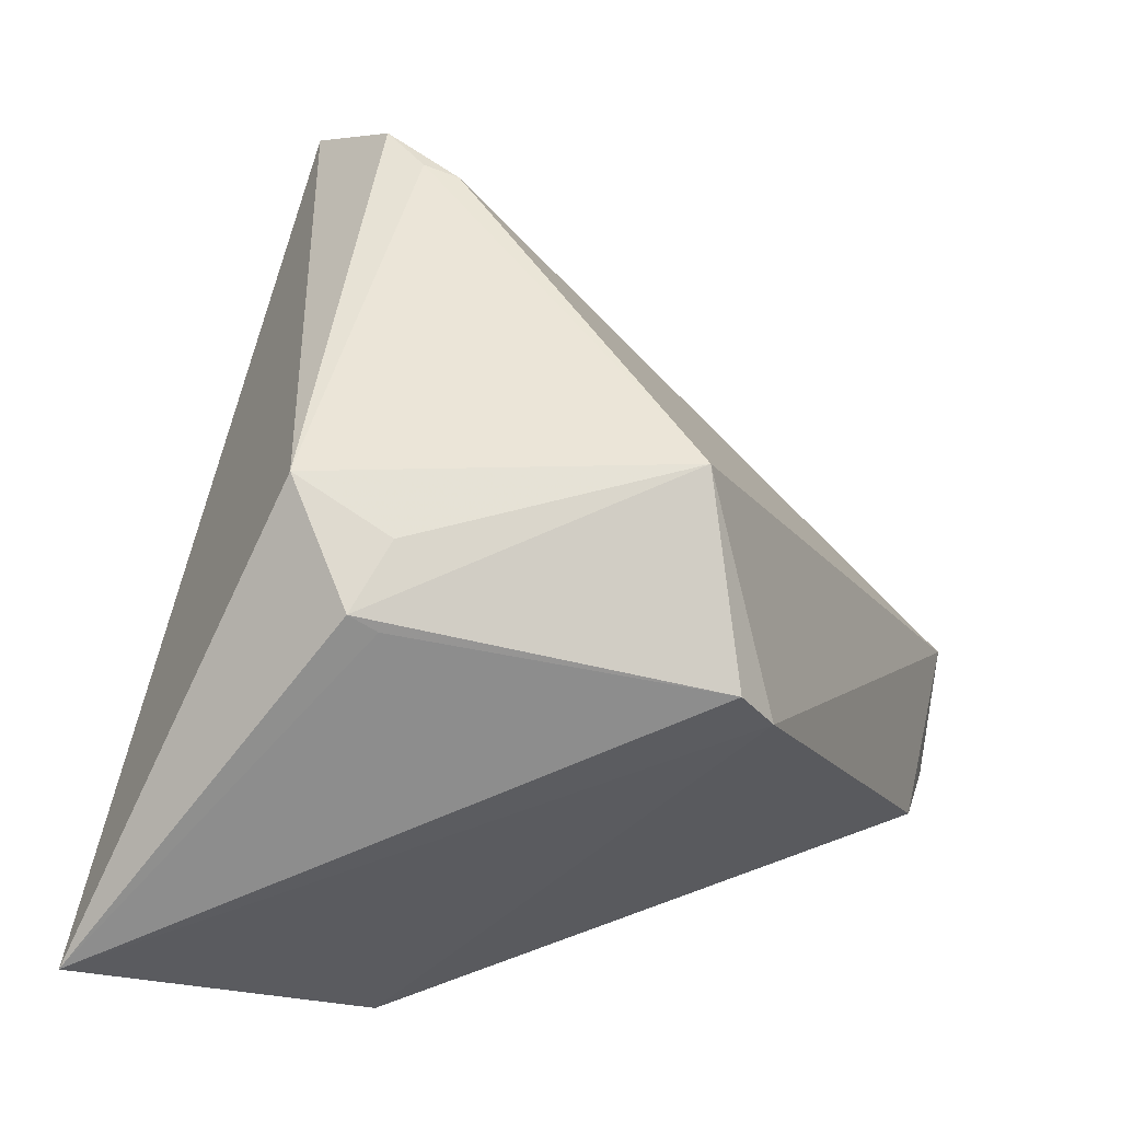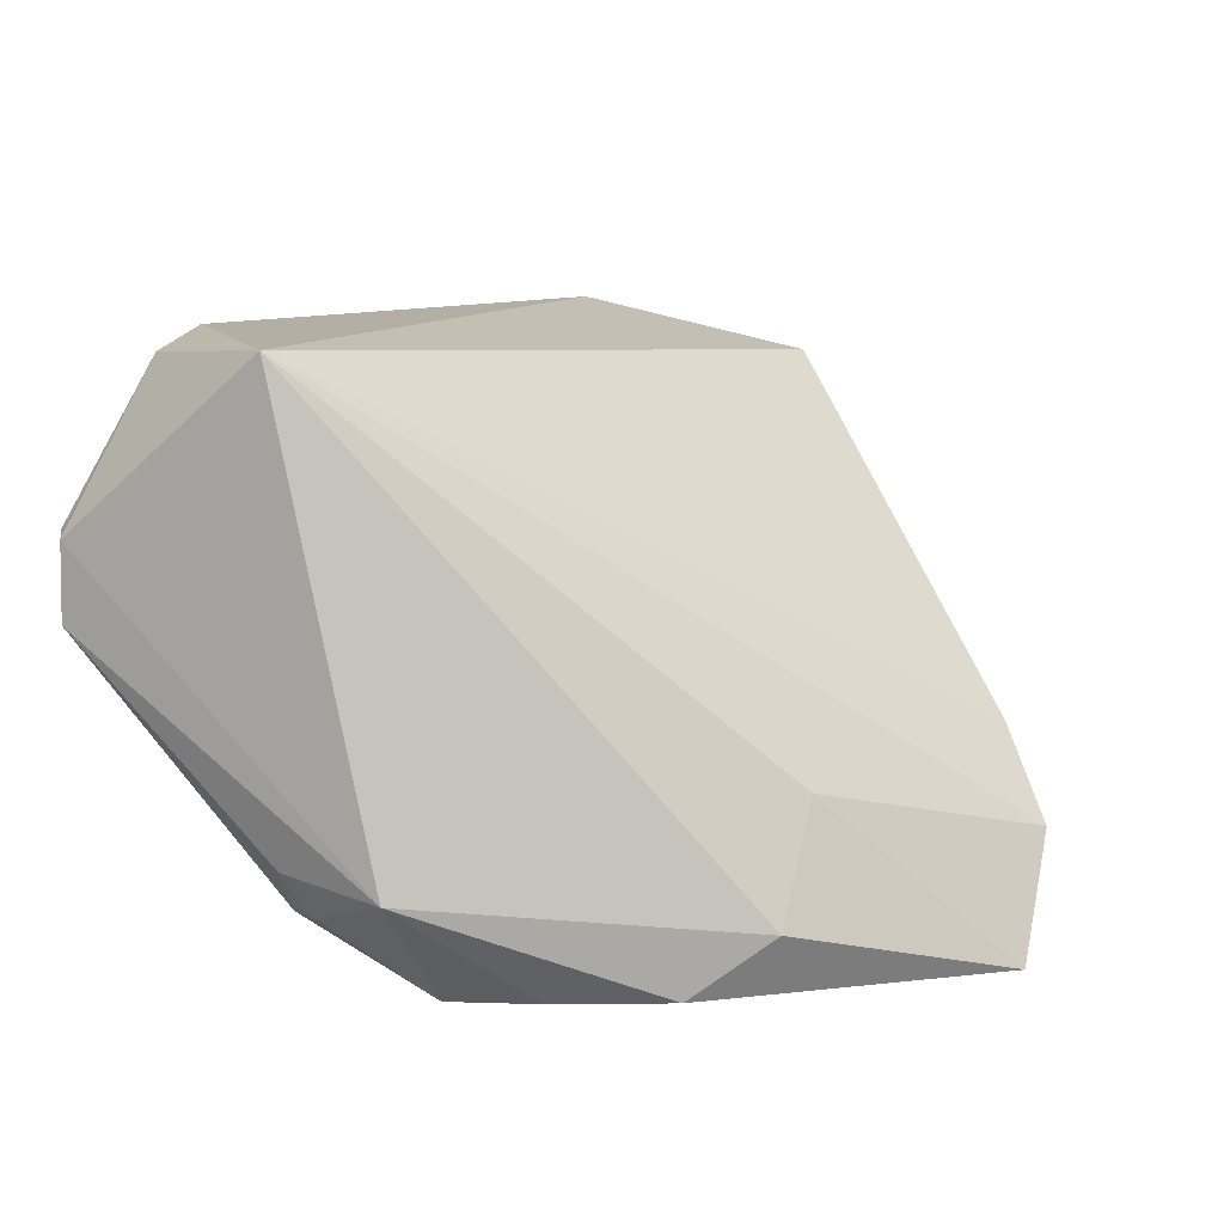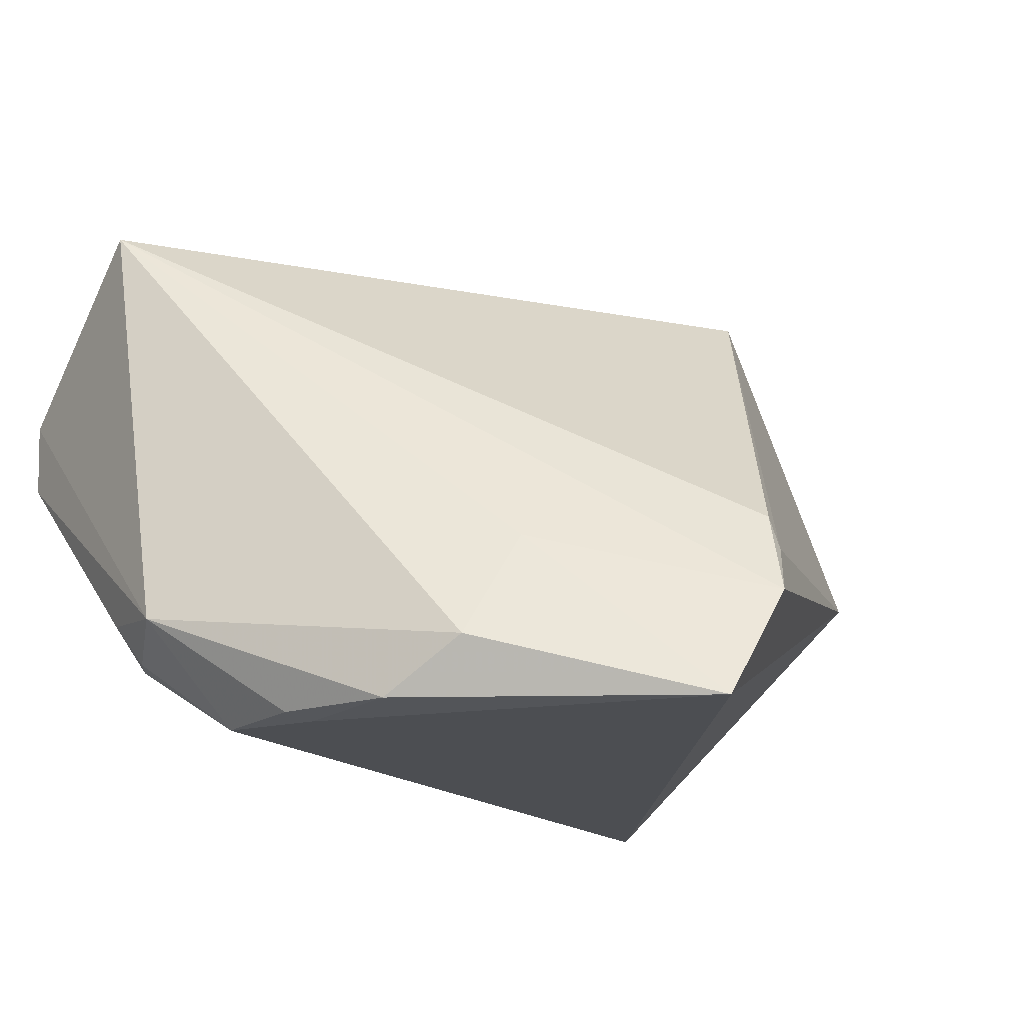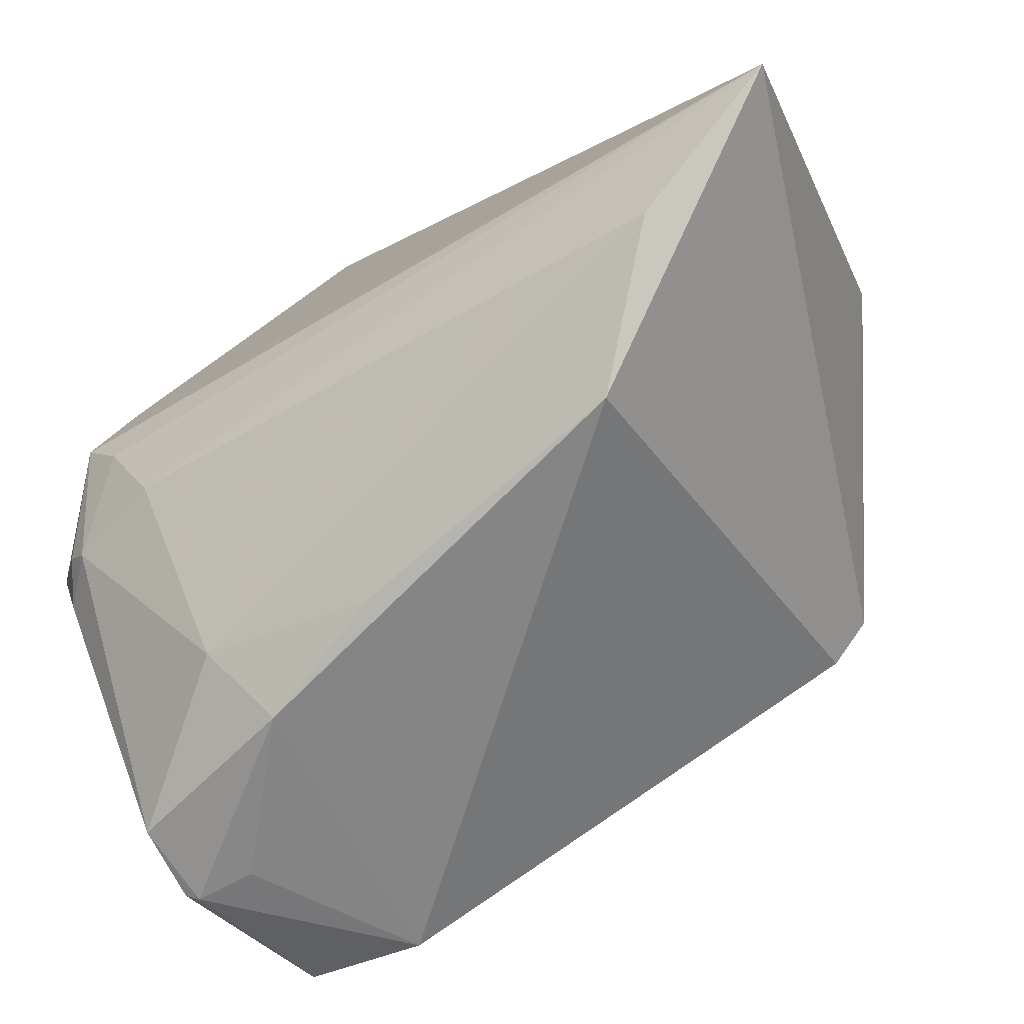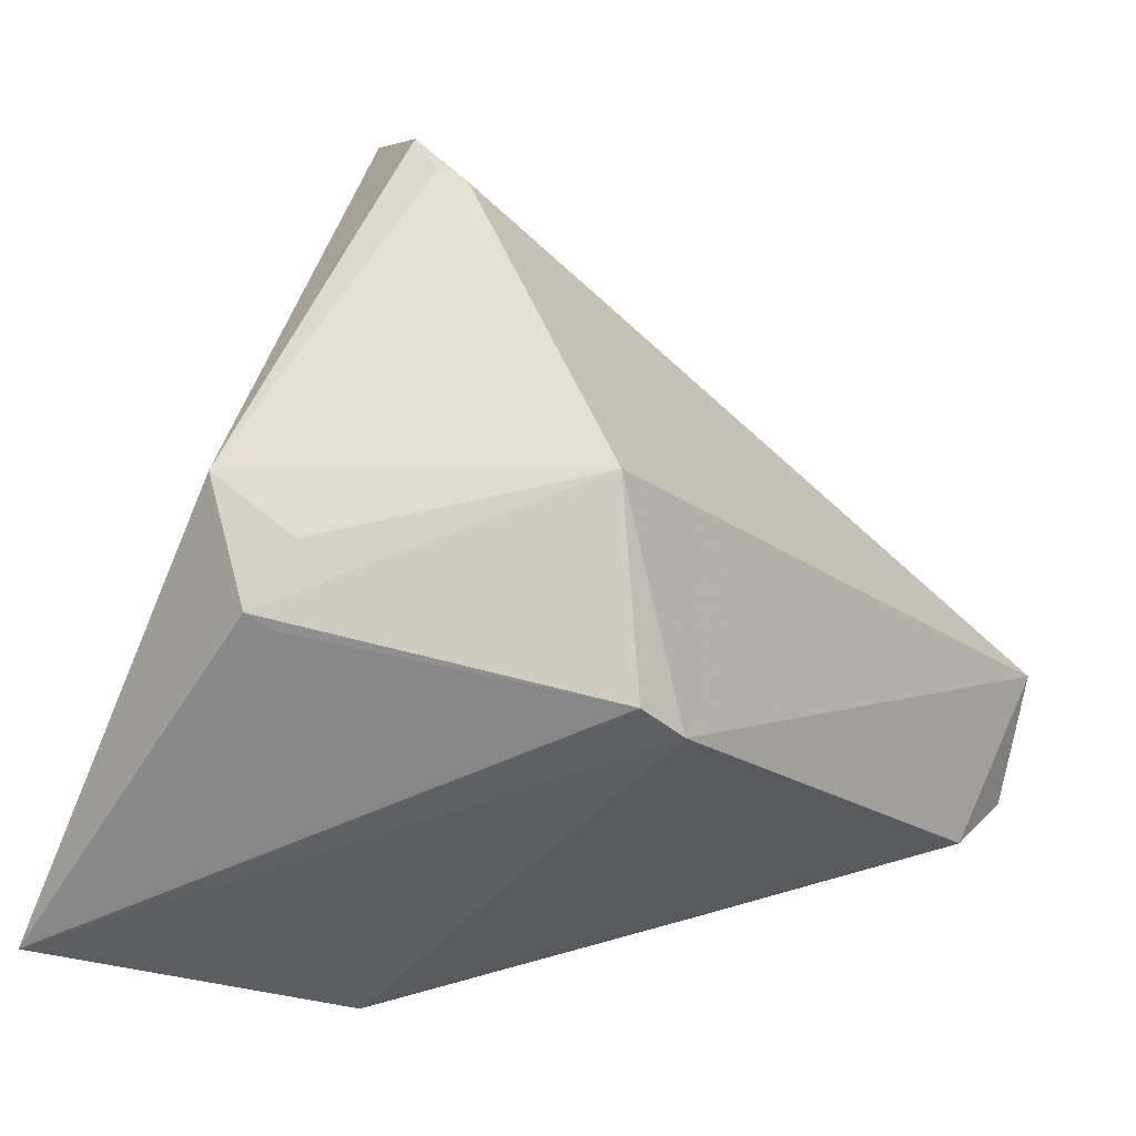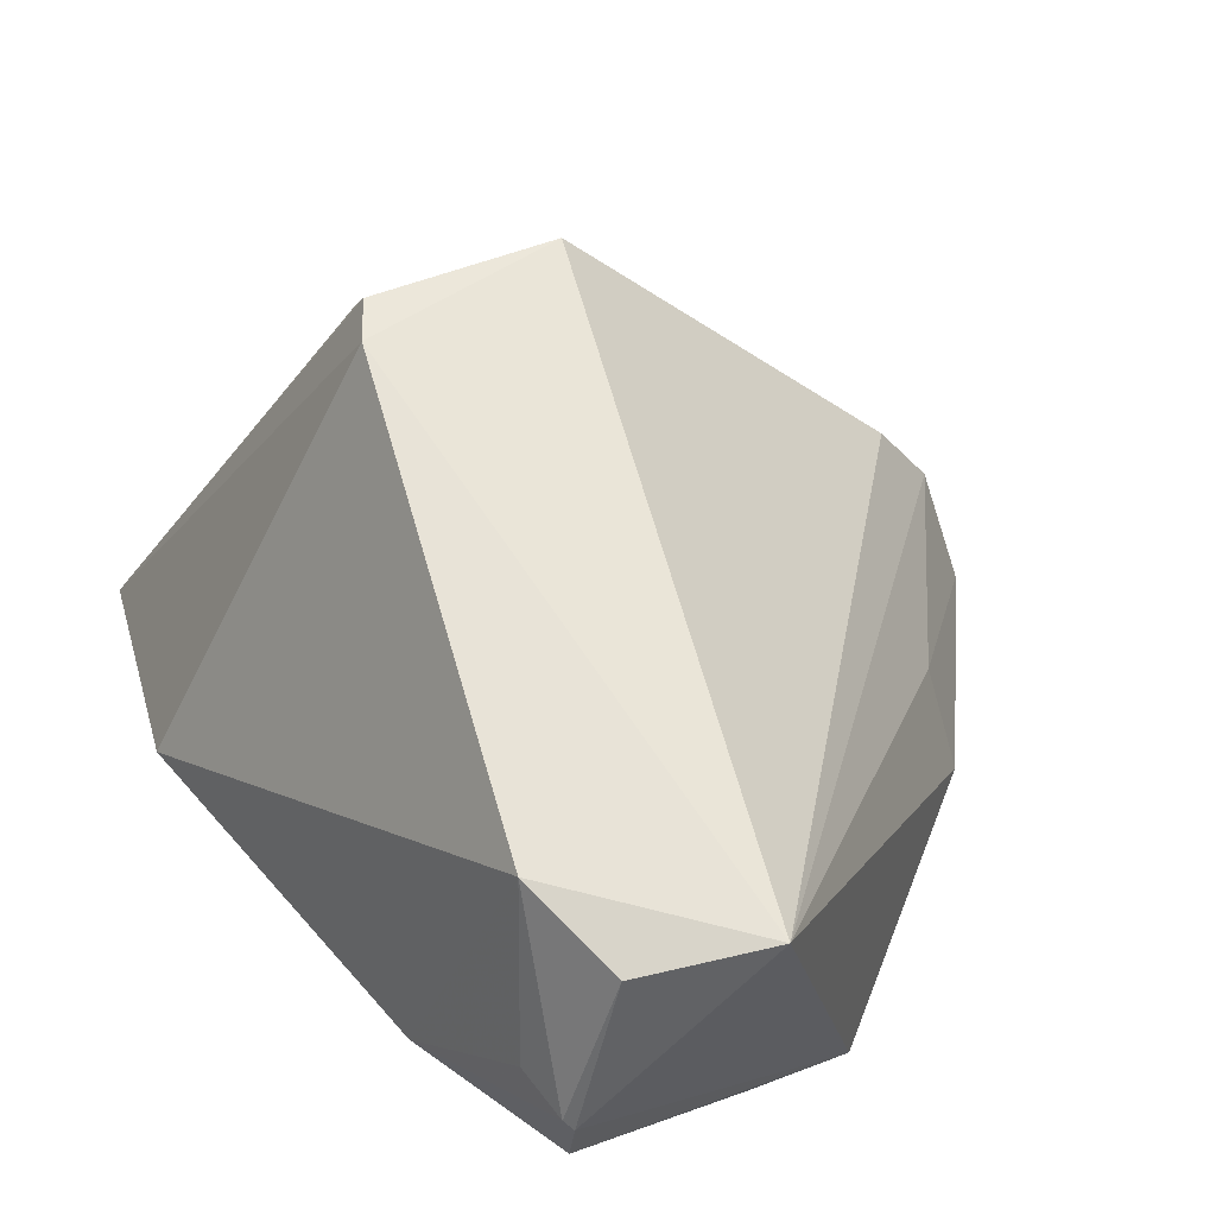
<metadata>
{"format":"obj","ext":"obj","renderer":"f3d","projection":"perspective","resolution":1024,"background":"white","views":[{"elev":5.2,"azim":-67.0,"up":"+Y"},{"elev":7.8,"azim":111.7,"up":"+Z"},{"elev":-17.0,"azim":142.8,"up":"+Z"},{"elev":-78.2,"azim":-148.5,"up":"+Y"},{"elev":4.8,"azim":-52.2,"up":"+Y"},{"elev":62.5,"azim":55.4,"up":"+Z"}]}
</metadata>
<code>
v 0.02657 0.03463 -0.02092
v 0.0292 -0.02444 0.03518
v 0.01898 0.03512 -0.008816
v 0.0456 -0.03054 0.007355
v -0.006674 0.04898 -0.009214
v -0.02046 -0.03985 -0.008677
v 0.04749 -0.007856 0.03358
v -0.04529 0.01218 0.00631
v 0.04492 -0.03072 0.01649
v -0.02538 -0.006247 0.03689
v -0.04979 0.005417 0.003645
v 0.01073 -0.03704 -0.003141
v 0.03101 0.02647 -0.02709
v 0.02984 -0.01165 -0.0223
v -0.04796 0.003683 0.005996
v -0.04662 0.01832 -0.003874
v 0.04283 -0.005796 -0.01919
v -0.006414 0.04753 -0.005146
v 0.0461 -0.03014 0.01554
v -0.0278 0.01881 0.0312
v 0.04071 -0.008985 -0.01929
v 0.03572 0.01433 -0.02722
v -0.003475 0.0527 -0.01512
v 0.03667 0.004345 -0.02776
v 0.04517 -0.008123 -0.01458
v 0.03856 -0.03112 0.01684
v 0.03225 0.01446 -0.02786
v 0.04179 -0.02198 0.03302
v 0.004784 0.0527 -0.02786
v -0.03048 -0.002989 0.03538
v 0.04747 0.003496 -0.0163
v 0.02593 -0.03632 0.002509
v 0.02965 -0.03003 -0.005721
v -0.05055 -0.03069 -0.02786
v -0.03303 -0.03529 -0.02181
v 0.03315 -0.001699 -0.02636
f 16 29 34
f 6 10 34
f 2 10 6
f 34 29 27
f 27 24 34
f 29 13 27
f 29 16 23
f 11 16 34
f 2 28 7
f 7 10 2
f 20 10 7
f 2 6 32
f 31 24 22
f 22 13 31
f 24 27 22
f 22 27 13
f 1 13 29
f 31 13 1
f 1 7 31
f 34 10 30
f 30 10 20
f 20 11 30
f 20 16 8
f 8 11 20
f 16 11 8
f 20 7 18
f 18 7 23
f 9 32 4
f 9 28 2
f 35 6 34
f 29 23 3
f 3 1 29
f 23 7 3
f 7 1 3
f 15 11 34
f 34 30 15
f 15 30 11
f 5 16 20
f 20 18 5
f 5 23 16
f 5 18 23
f 2 32 26
f 26 9 2
f 32 9 26
f 19 9 4
f 19 4 31
f 31 7 19
f 19 7 28
f 28 9 19
f 4 32 33
f 33 21 4
f 31 4 25
f 4 21 25
f 12 32 6
f 6 35 12
f 12 33 32
f 35 33 12
f 14 35 34
f 21 33 14
f 14 33 35
f 31 25 17
f 17 25 21
f 17 24 31
f 17 21 24
f 24 21 36
f 21 14 36
f 34 24 36
f 36 14 34

</code>
